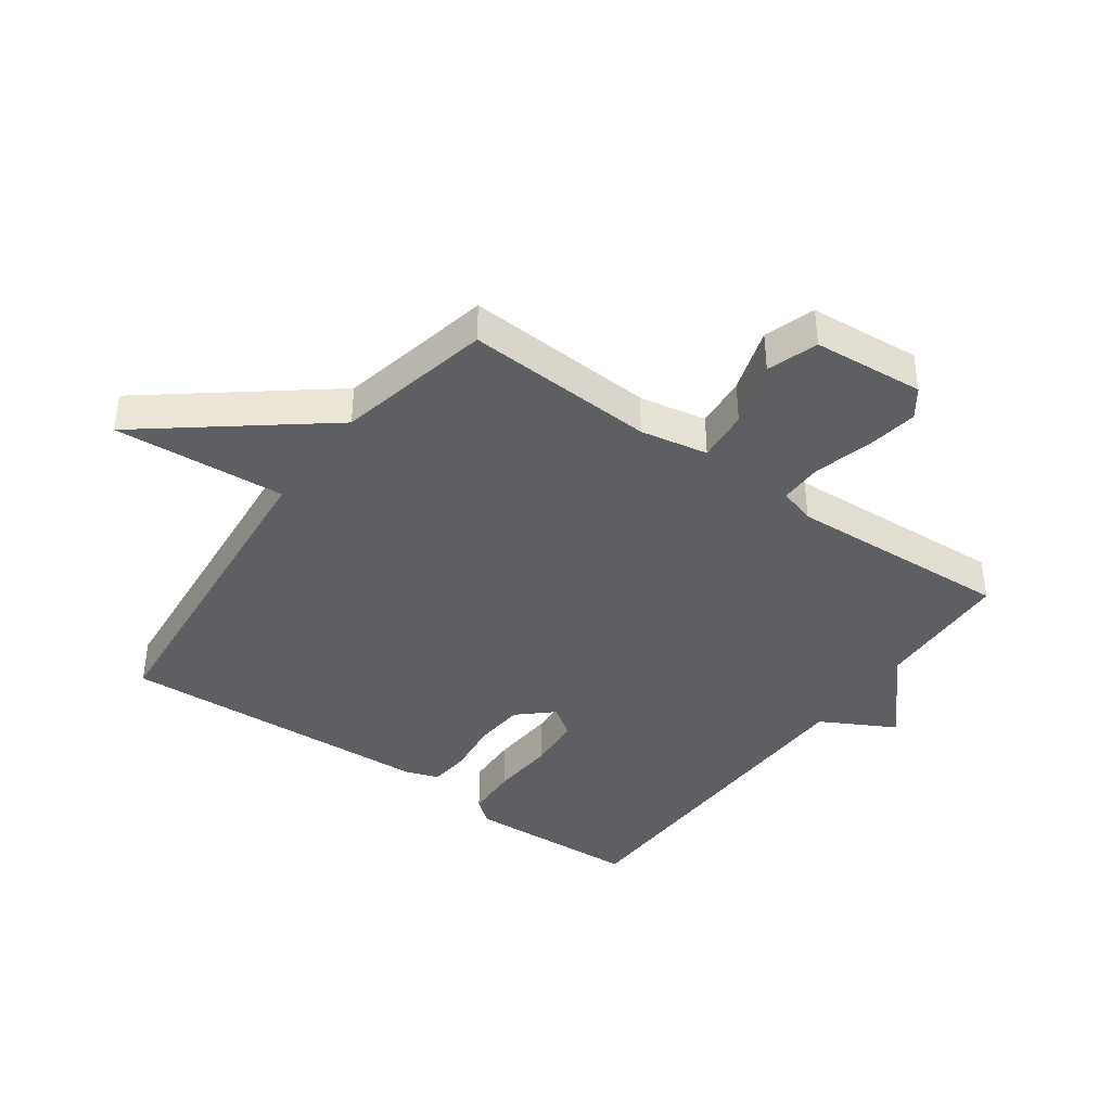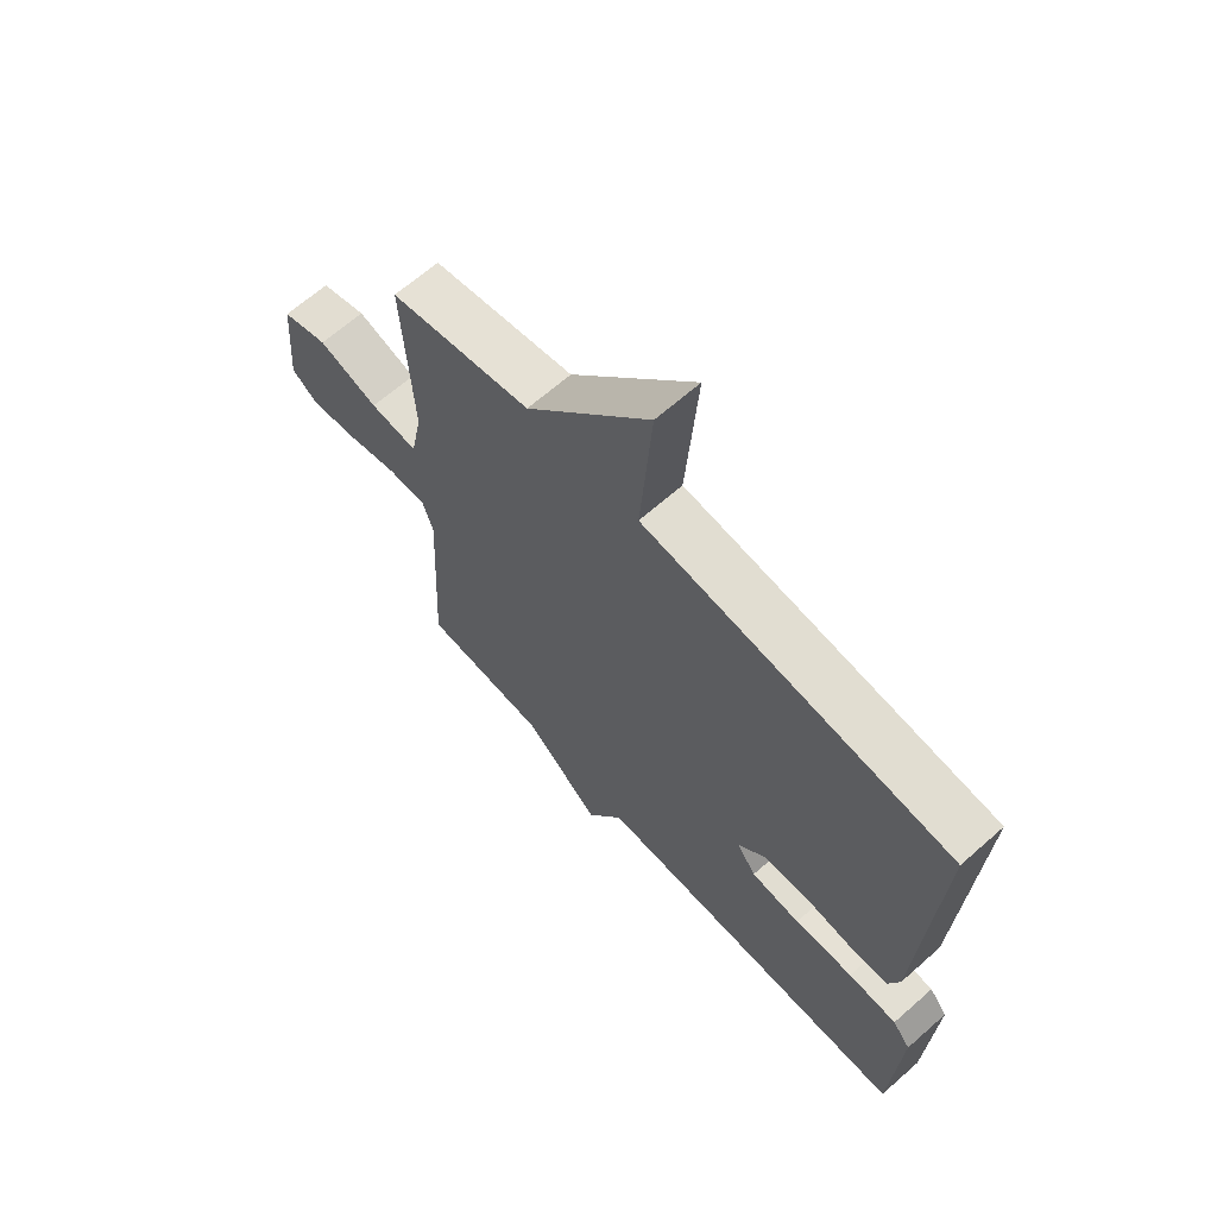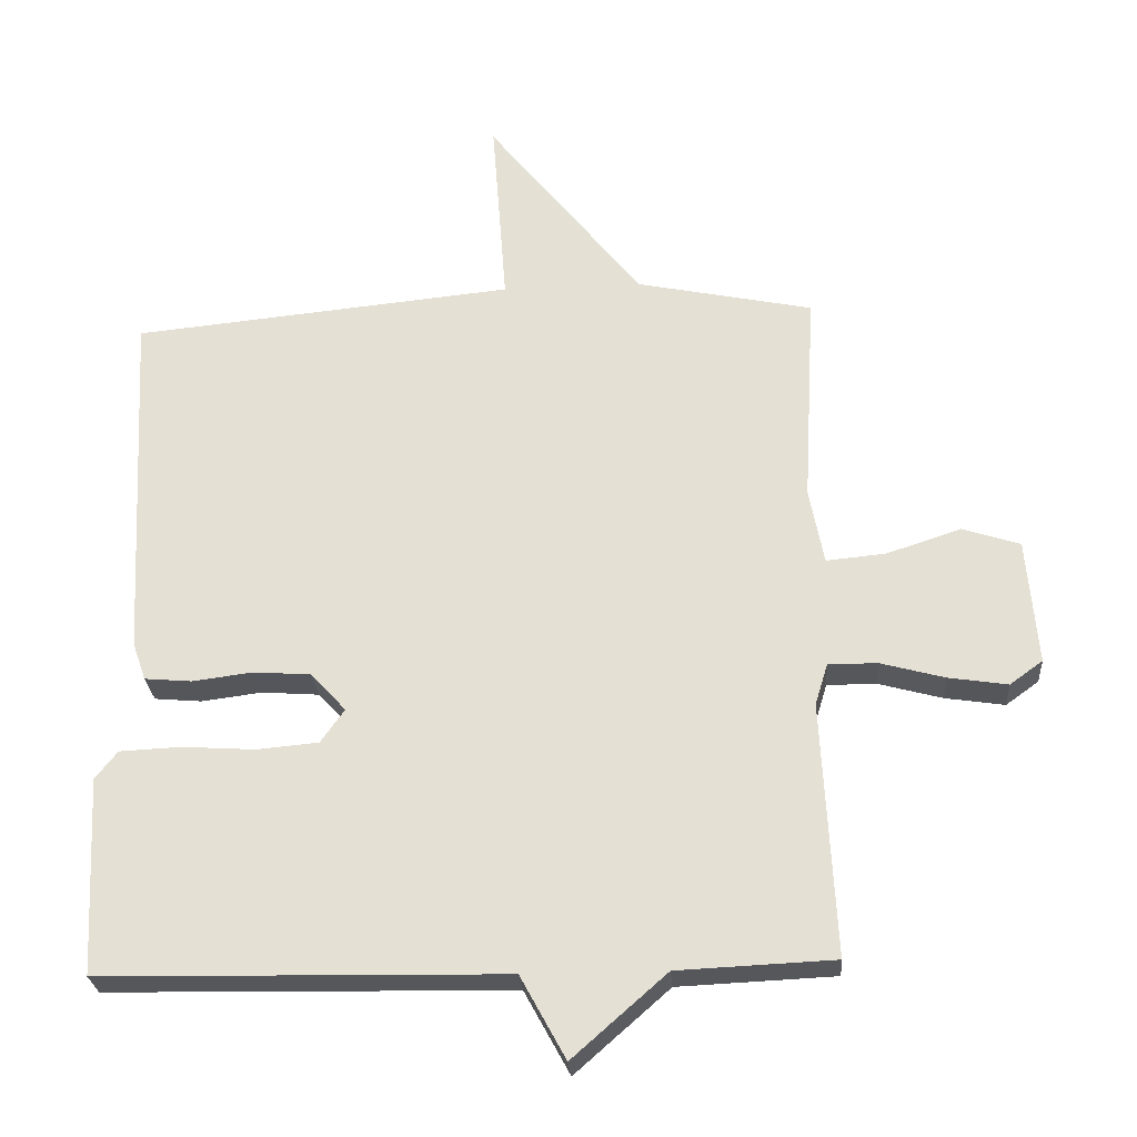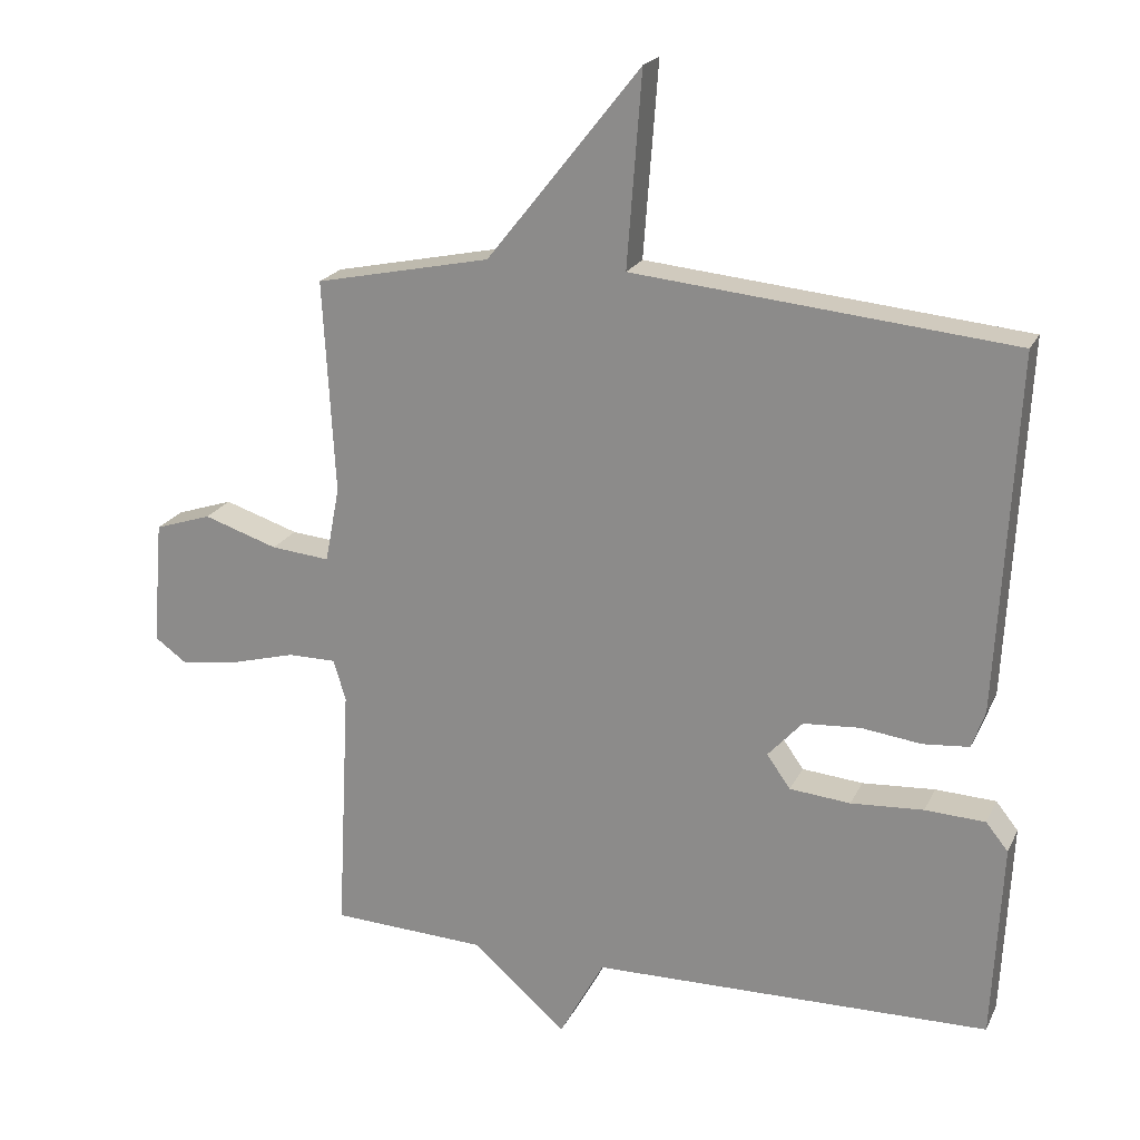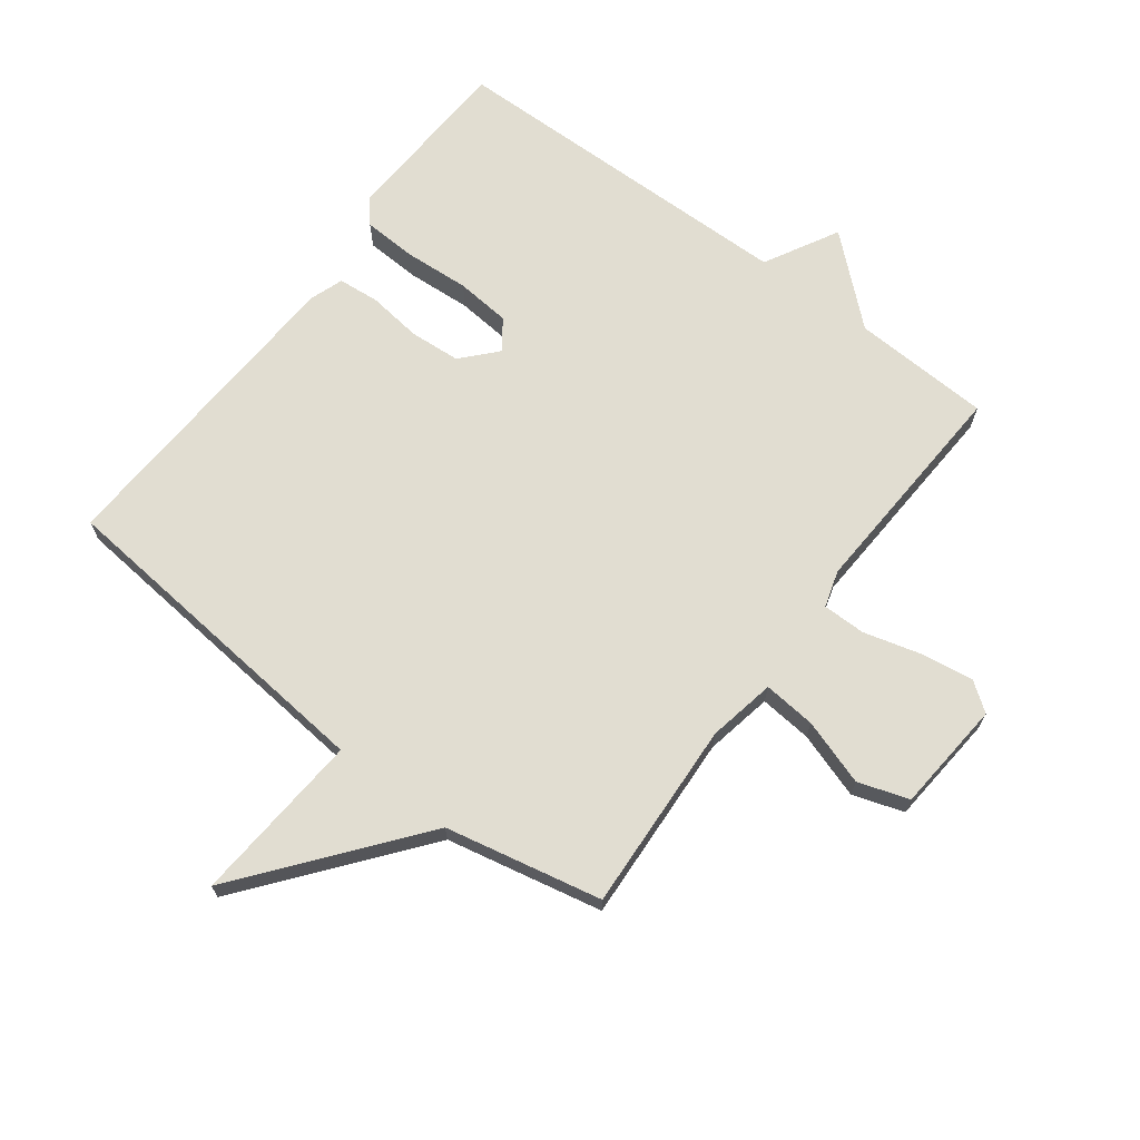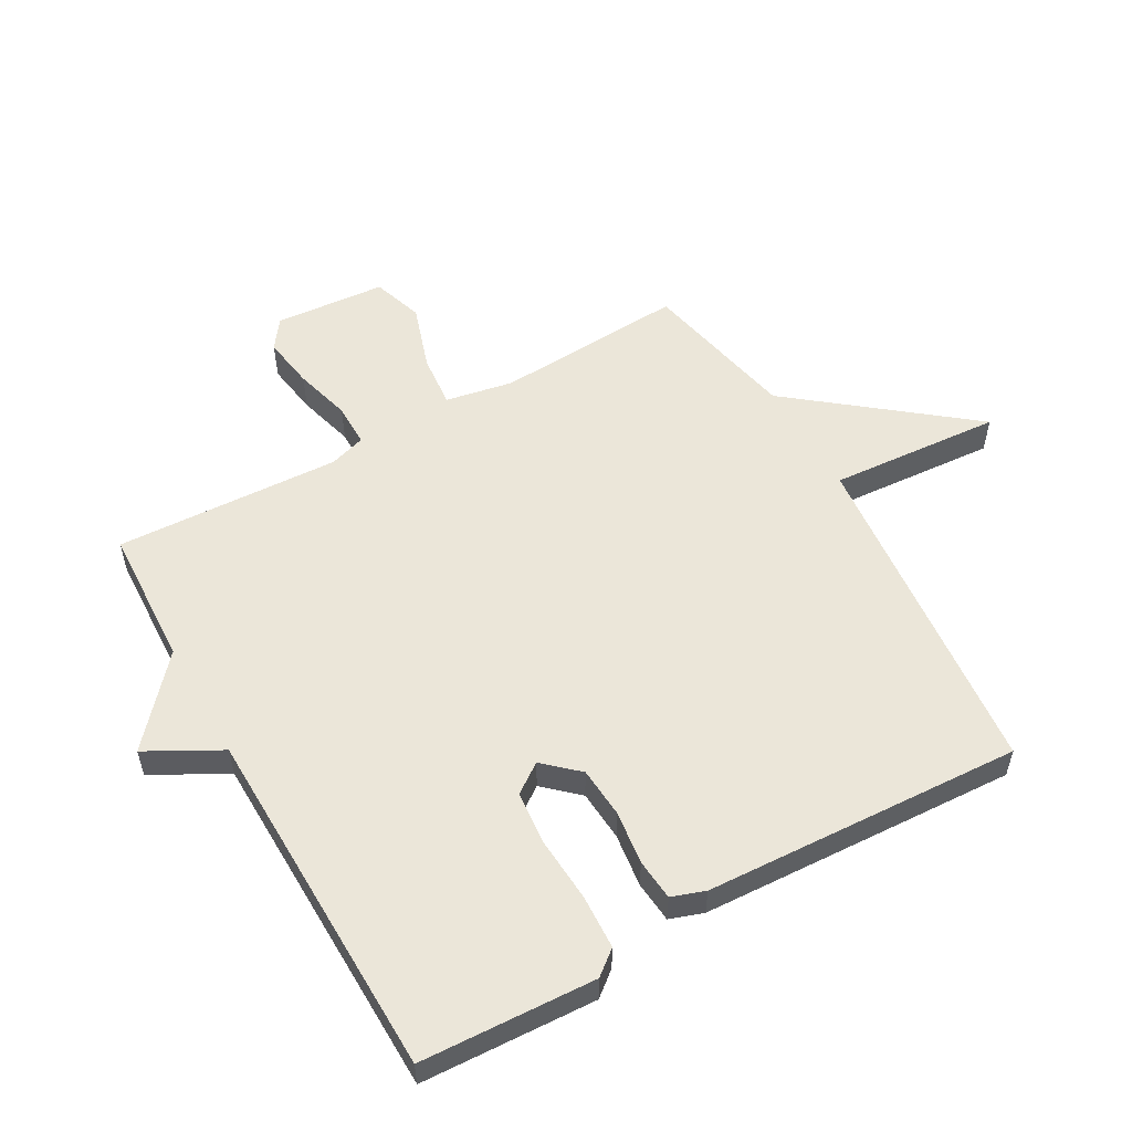
<metadata>
{"format":"obj","ext":"obj","renderer":"f3d","projection":"perspective","resolution":1024,"background":"white","views":[{"elev":-39.6,"azim":54.1,"up":"+Y"},{"elev":65.5,"azim":-131.6,"up":"+Z"},{"elev":-26.5,"azim":4.1,"up":"+Z"},{"elev":20.8,"azim":-160.1,"up":"+Z"},{"elev":68.7,"azim":37.0,"up":"+Y"},{"elev":55.1,"azim":-119.6,"up":"+Y"}]}
</metadata>
<code>
v 0.5 0.07 0.5
v 0.483 0.07 0.192
v 0.504 0.07 0.083
v 0.589 0.07 0.091
v 0.696 0.07 0.126
v 0.778 0.07 0.099
v 0.793 0.07 -0.081
v 0.746 0.07 -0.115
v 0.661 0.07 -0.102
v 0.569 0.07 -0.077
v 0.499 0.07 -0.077
v 0.481 0.07 -0.136
v 0.5 0.07 -0.5
v 0.276 0.07 -0.51
v 0.141 0.07 -0.629
v 0.076 0.07 -0.51
v -0.5 0.07 -0.5
v -0.514 0.07 -0.217
v -0.482 0.07 -0.177
v -0.395 0.07 -0.173
v -0.29 0.07 -0.18
v -0.202 0.07 -0.172
v -0.168 0.07 -0.124
v -0.218 0.07 -0.069
v -0.3 0.07 -0.063
v -0.387 0.07 -0.074
v -0.454 0.07 -0.068
v -0.473 0.07 -0.014
v -0.5 0.07 0.5
v 0.047 0.07 0.553
v 0.026 0.07 0.831
v 0.247 0.07 0.553
v 0.5 0 0.5
v 0.483 0 0.192
v 0.504 0 0.083
v 0.589 0 0.091
v 0.696 0 0.126
v 0.778 0 0.099
v 0.793 0 -0.081
v 0.746 0 -0.115
v 0.661 0 -0.102
v 0.569 0 -0.077
v 0.499 0 -0.077
v 0.481 0 -0.136
v 0.5 0 -0.5
v 0.276 0 -0.51
v 0.141 0 -0.629
v 0.076 0 -0.51
v -0.5 0 -0.5
v -0.514 0 -0.217
v -0.482 0 -0.177
v -0.395 0 -0.173
v -0.29 0 -0.18
v -0.202 0 -0.172
v -0.168 0 -0.124
v -0.218 0 -0.069
v -0.3 0 -0.063
v -0.387 0 -0.074
v -0.454 0 -0.068
v -0.473 0 -0.014
v -0.5 0 0.5
v 0.047 0 0.553
v 0.026 0 0.831
v 0.247 0 0.553
f 30 31 32
f 32 1 2
f 30 32 2
f 29 30 2
f 28 29 2
f 27 28 2
f 26 27 2
f 25 26 2
f 24 25 2 3
f 23 24 3 4
f 22 23 4
f 19 20 21
f 18 19 21
f 17 18 21
f 16 17 21
f 16 21 22
f 14 15 16
f 14 16 22
f 13 14 22
f 12 13 22
f 11 12 22
f 8 9 10
f 7 8 10
f 6 7 10
f 5 6 10
f 4 5 10
f 4 10 11
f 4 11 22
f 64 63 62
f 34 33 64
f 34 64 62
f 34 62 61
f 34 61 60
f 34 60 59
f 34 59 58
f 34 58 57
f 35 34 57 56
f 36 35 56 55
f 36 55 54
f 53 52 51
f 53 51 50
f 53 50 49
f 53 49 48
f 54 53 48
f 48 47 46
f 54 48 46
f 54 46 45
f 54 45 44
f 54 44 43
f 42 41 40
f 42 40 39
f 42 39 38
f 42 38 37
f 42 37 36
f 43 42 36
f 54 43 36
f 1 33 34 2
f 2 34 35 3
f 3 35 36 4
f 4 36 37 5
f 5 37 38 6
f 6 38 39 7
f 7 39 40 8
f 8 40 41 9
f 9 41 42 10
f 10 42 43 11
f 11 43 44 12
f 12 44 45 13
f 13 45 46 14
f 14 46 47 15
f 15 47 48 16
f 16 48 49 17
f 17 49 50 18
f 18 50 51 19
f 19 51 52 20
f 20 52 53 21
f 21 53 54 22
f 22 54 55 23
f 23 55 56 24
f 24 56 57 25
f 25 57 58 26
f 26 58 59 27
f 27 59 60 28
f 28 60 61 29
f 29 61 62 30
f 30 62 63 31
f 31 63 64 32
f 32 64 33 1

</code>
